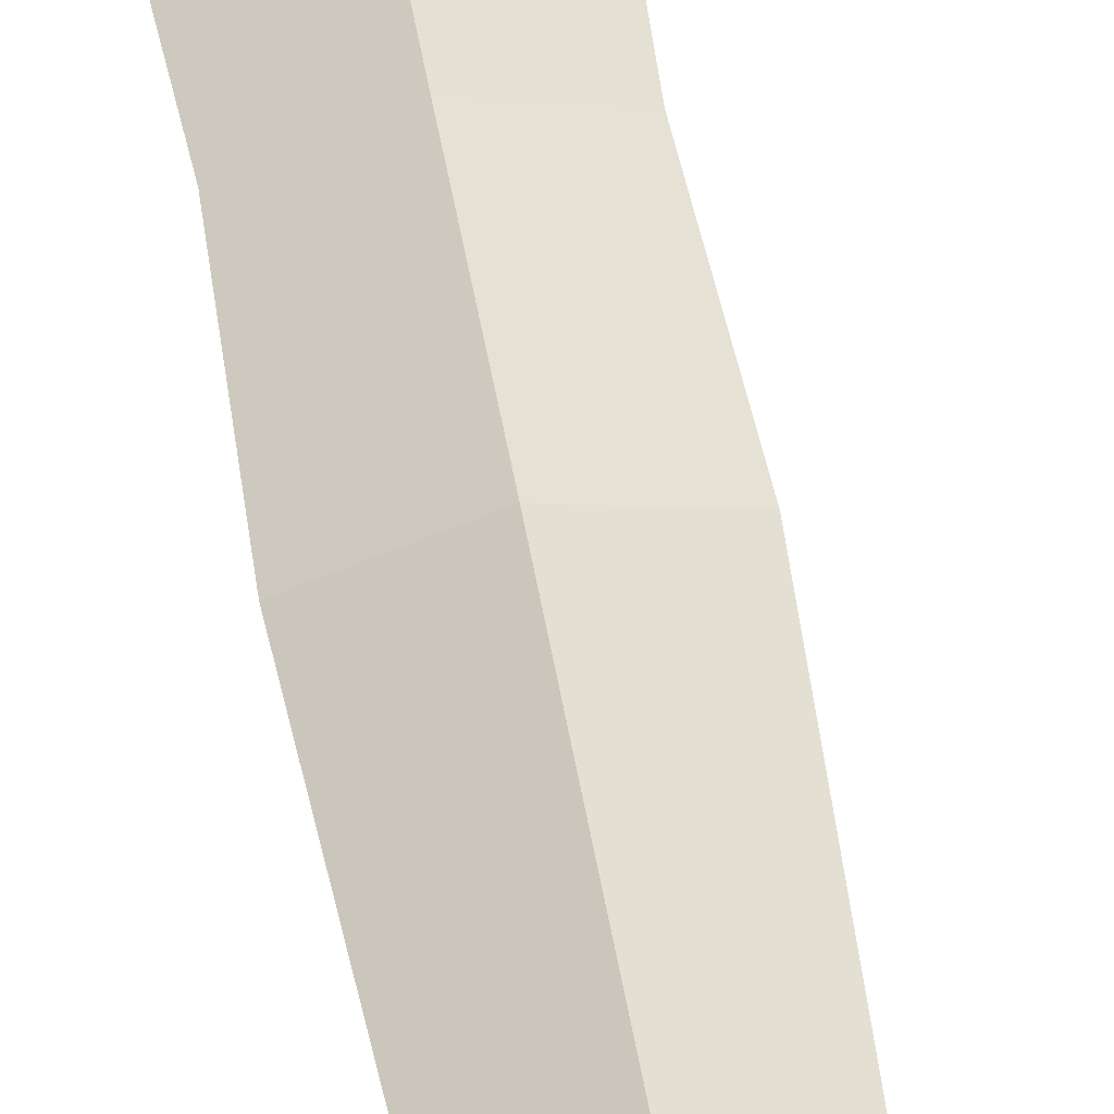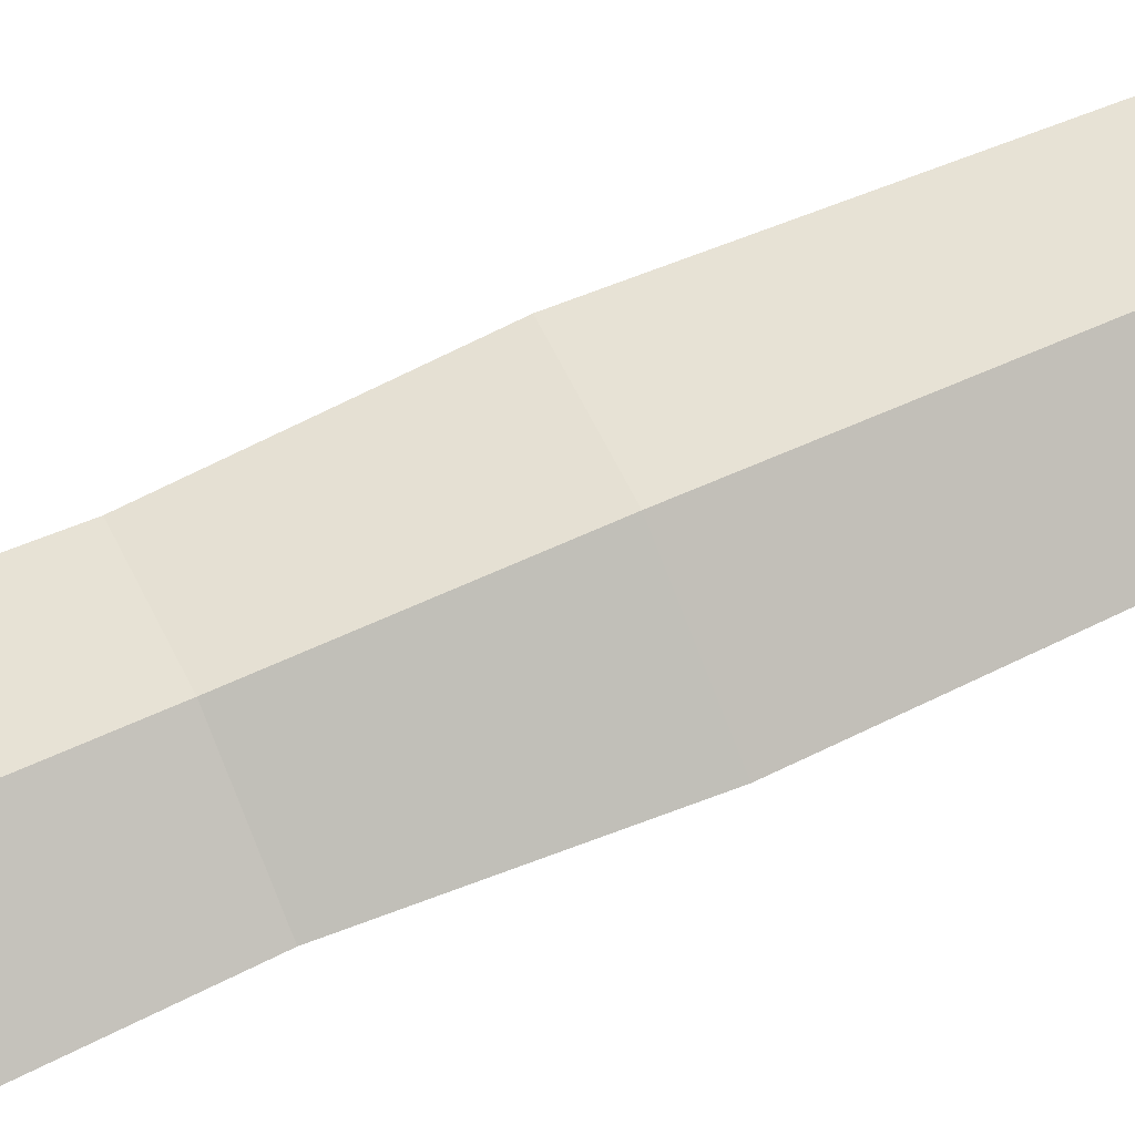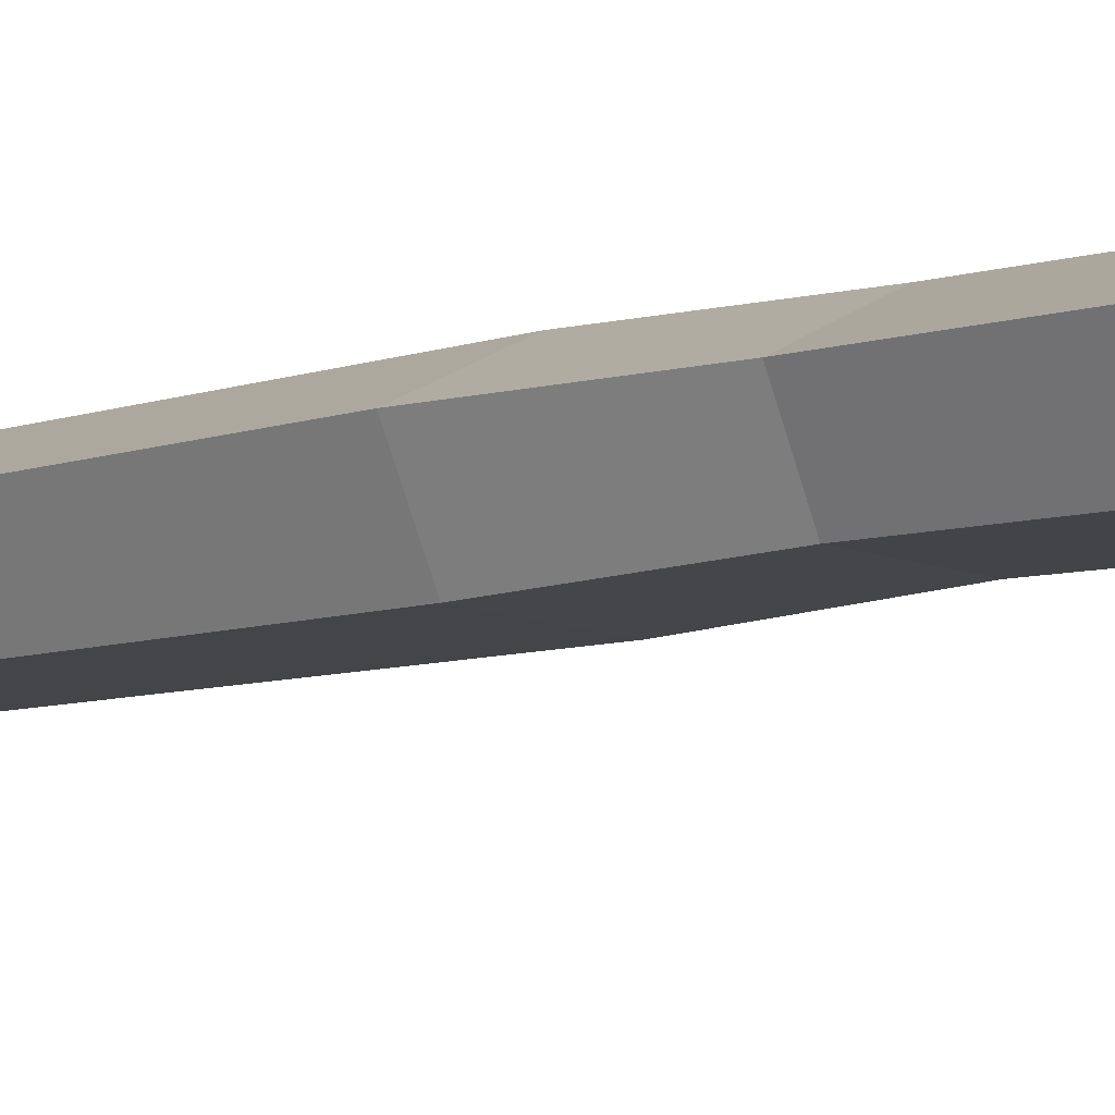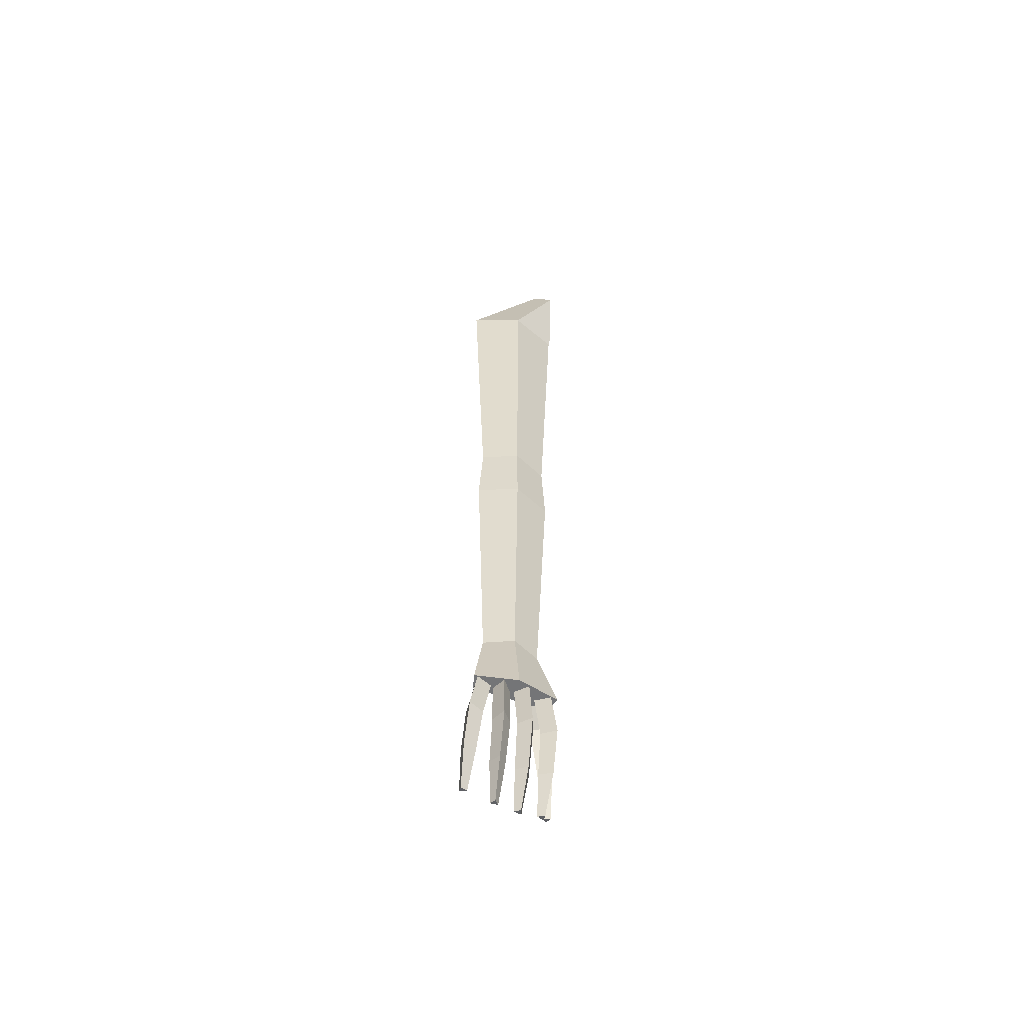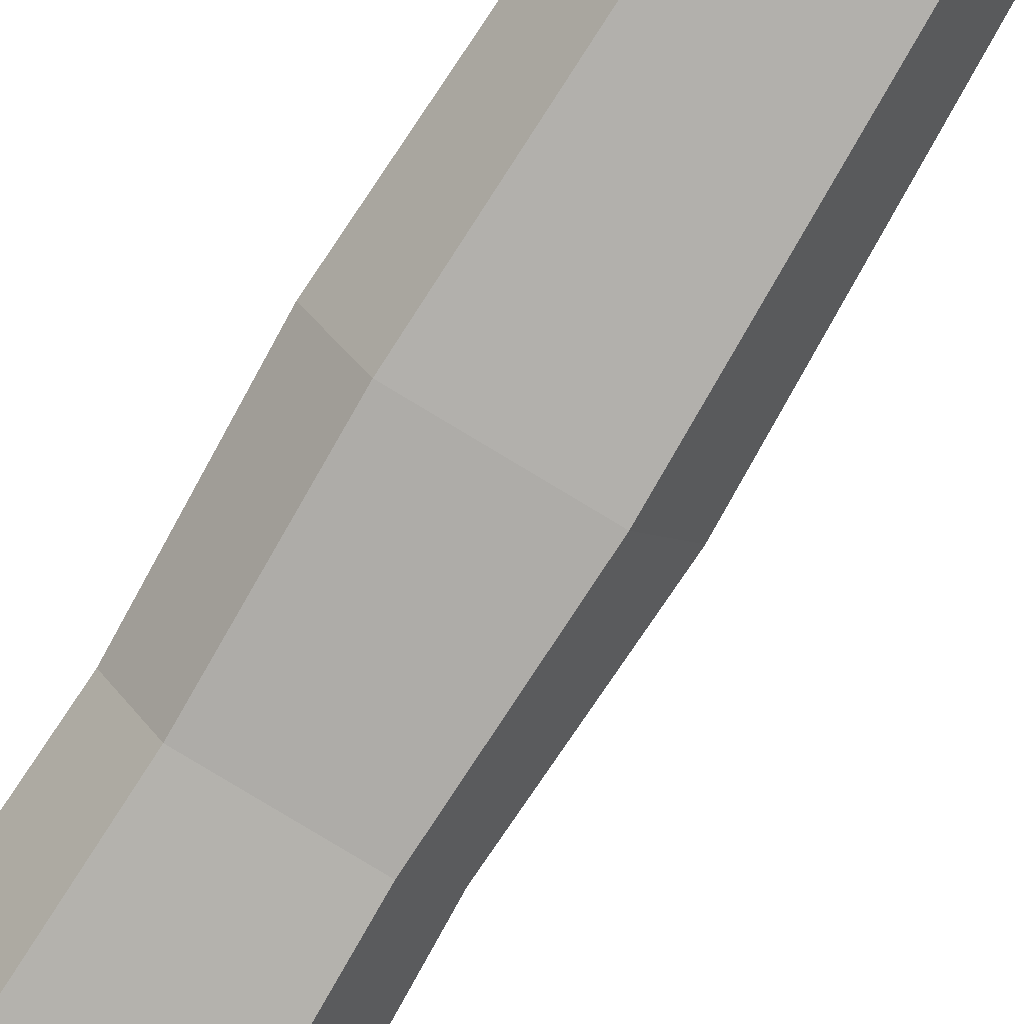
<metadata>
{"format":"obj","ext":"obj","renderer":"f3d","projection":"perspective","resolution":1024,"background":"white","views":[{"elev":62.7,"azim":169.0,"up":"+Y"},{"elev":71.9,"azim":66.3,"up":"+Y"},{"elev":-8.7,"azim":-51.0,"up":"+Y"},{"elev":-56.5,"azim":159.2,"up":"+Z"},{"elev":-78.8,"azim":148.8,"up":"+Y"}]}
</metadata>
<code>
o Circle
v 0.003792 0.1379 -1.952
v -0.2099 0.0426 -1.952
v -0.1283 -0.1115 -1.952
v 0.1358 -0.1115 -1.952
v 0.2175 0.0426 -1.952
v 0.003792 0.08289 -3.942
v -0.1667 0.002939 -3.942
v -0.1016 -0.1264 -3.942
v 0.1092 -0.1264 -3.942
v 0.1743 0.002939 -3.942
v 0.003792 0.156 -4.393
v -0.2481 0.09923 -4.393
v -0.2221 0.007404 -4.393
v 0.2297 0.007404 -4.393
v 0.2557 0.09923 -4.393
v 0.2256 0.09869 -4.346
v 0.1334 0.06082 -4.352
v 0.216 0.008952 -4.343
v 0.1867 0.06778 -4.647
v 0.2788 0.1056 -4.641
v 0.2693 0.0159 -4.638
v 0.2056 0.01903 -4.916
v 0.2863 0.05023 -4.924
v 0.2774 -0.02578 -4.907
v 0.2276 -0.04482 -5.186
v 0.2693 -0.02871 -5.19
v 0.2647 -0.06798 -5.181
v 0.08464 0.1268 -4.368
v 0.0234 0.05481 -4.367
v 0.1244 0.04381 -4.368
v 0.03195 0.08329 -4.693
v 0.0932 0.1553 -4.694
v 0.133 0.0723 -4.694
v 0.04667 0.04834 -5.007
v 0.09984 0.1097 -5.019
v 0.1344 0.03898 -5.005
v 0.06834 0.001306 -5.28
v 0.09582 0.033 -5.286
v 0.1137 -0.003529 -5.279
v -0.06295 0.1313 -4.364
v -0.09701 0.04634 -4.363
v 0.003044 0.06266 -4.365
v -0.1064 0.07359 -4.689
v -0.07229 0.1586 -4.69
v -0.0063 0.08992 -4.691
v -0.09212 0.04091 -5.03
v -0.06244 0.1135 -5.044
v -0.005189 0.0553 -5.031
v -0.06215 -3.7e-05 -5.304
v -0.04681 0.03745 -5.311
v -0.01723 0.007396 -5.304
v -0.2058 0.101 -4.36
v -0.2188 0.01159 -4.357
v -0.125 0.04614 -4.363
v -0.2476 0.02986 -4.682
v -0.2346 0.1192 -4.686
v -0.1538 0.06441 -4.688
v -0.2336 -0.003265 -4.977
v -0.2224 0.07289 -4.992
v -0.1521 0.02699 -4.98
v -0.2056 -0.04328 -5.25
v -0.1998 -0.003925 -5.258
v -0.1635 -0.02764 -5.252
v -0.06537 -0.08407 -3.85
v -0.09707 0.008944 -4.099
v -0.1495 0.000973 -3.863
v -0.2012 -0.2129 -4.335
v -0.2751 -0.2697 -4.235
v -0.2931 -0.1746 -4.329
v -0.2765 -0.2965 -4.597
v -0.3631 -0.3707 -4.584
v -0.3628 -0.28 -4.592
v -0.3384 -0.3782 -4.857
v -0.3679 -0.4069 -4.845
v -0.383 -0.3697 -4.854
v 0.003792 0.1659 0.003001
v -0.2962 0.05128 0.003001
v -0.1816 -0.1342 0.003001
v 0.1892 -0.1342 0.003001
v 0.3038 0.05128 0.003001
v 0.2389 0.0385 -2.371
v 0.003792 0.14 -2.371
v -0.1415 -0.1257 -2.371
v 0.1491 -0.1257 -2.371
v -0.2313 0.0385 -2.371
v 0.003792 0.1659 0.003001
v -0.2962 0.05128 0.003001
v -0.1816 -0.1342 0.003001
v 0.1892 -0.1342 0.003001
v 0.3038 0.05128 0.003001
v -0.2399 0.2515 0.3636
v -0.2993 0.07773 0.0549
v -0.2766 -0.2035 0.1728
v -0.2032 -0.2035 0.5544
v -0.1805 0.07773 0.6724
f 82 81 10 6
f 84 83 8 9
f 85 82 6 7
f 81 84 9 10
f 83 85 7 8
f 8 7 12 13
f 6 10 15 11
f 9 8 13 14
f 7 6 11 12
f 10 9 14 15
f 12 11 15 14 13
f 17 16 18
f 21 20 23 24
f 18 16 20 21
f 17 18 21 19
f 16 17 19 20
f 24 23 26 27
f 19 21 24 22
f 20 19 22 23
f 25 27 26
f 22 24 27 25
f 23 22 25 26
f 29 28 30
f 33 32 35 36
f 30 28 32 33
f 29 30 33 31
f 28 29 31 32
f 36 35 38 39
f 31 33 36 34
f 32 31 34 35
f 37 39 38
f 34 36 39 37
f 35 34 37 38
f 41 40 42
f 45 44 47 48
f 42 40 44 45
f 41 42 45 43
f 40 41 43 44
f 48 47 50 51
f 43 45 48 46
f 44 43 46 47
f 49 51 50
f 46 48 51 49
f 47 46 49 50
f 53 52 54
f 57 56 59 60
f 54 52 56 57
f 53 54 57 55
f 52 53 55 56
f 60 59 62 63
f 55 57 60 58
f 56 55 58 59
f 61 63 62
f 58 60 63 61
f 59 58 61 62
f 65 64 66
f 69 68 71 72
f 66 64 68 69
f 65 66 69 67
f 64 65 67 68
f 72 71 74 75
f 67 69 72 70
f 68 67 70 71
f 73 75 74
f 70 72 75 73
f 71 70 73 74
f 4 5 80 79
f 79 80 90 89
f 2 3 78 77
f 5 1 76 80
f 3 4 79 78
f 1 2 77 76
f 3 2 85 83
f 5 4 84 81
f 2 1 82 85
f 4 3 83 84
f 1 5 81 82
f 89 90 95 94
f 77 78 88 87
f 80 76 86 90
f 78 79 89 88
f 76 77 87 86
f 92 93 94 95 91
f 87 88 93 92
f 90 86 91 95
f 88 89 94 93
f 86 87 92 91

</code>
